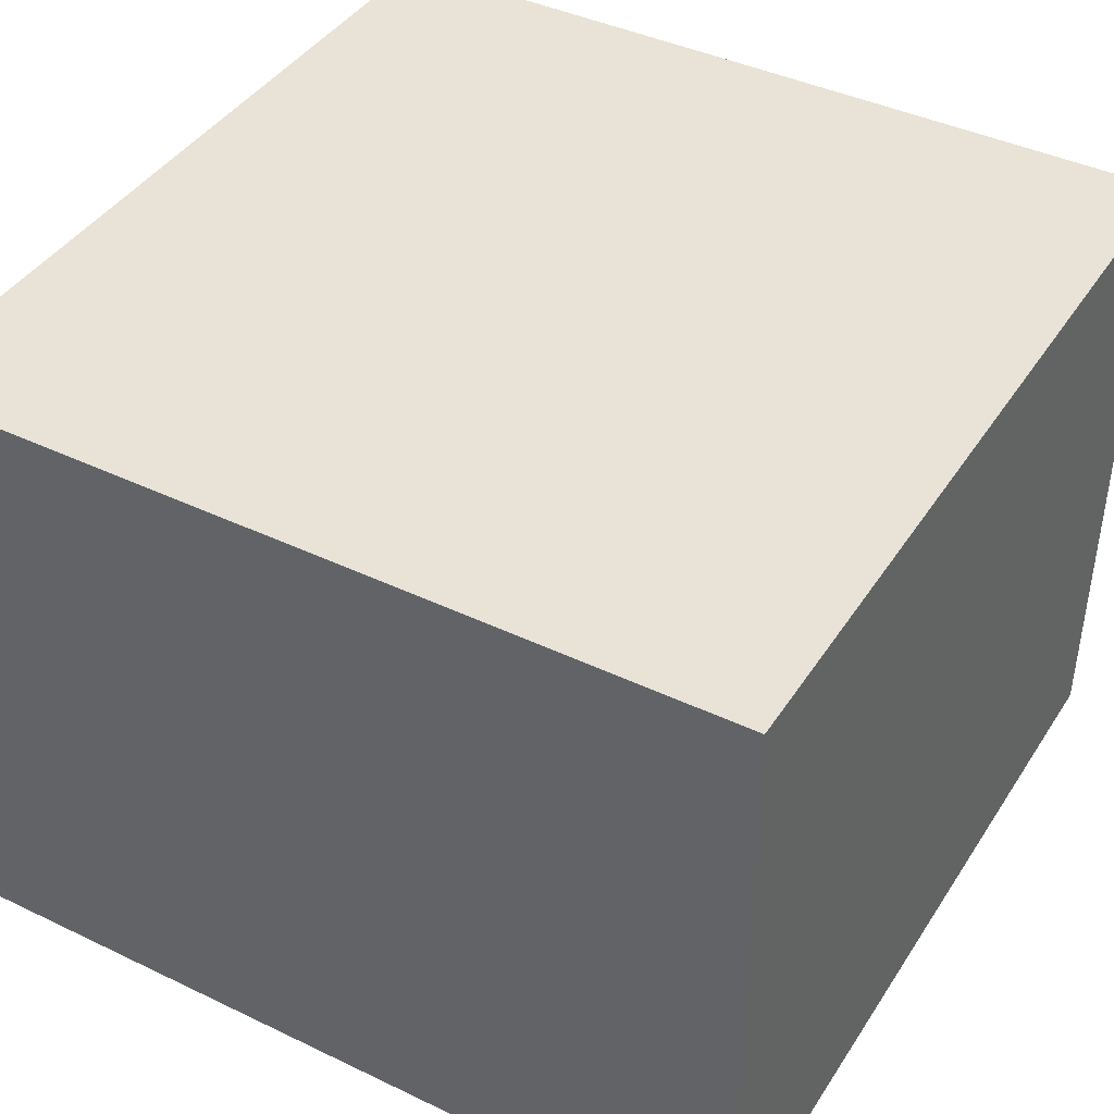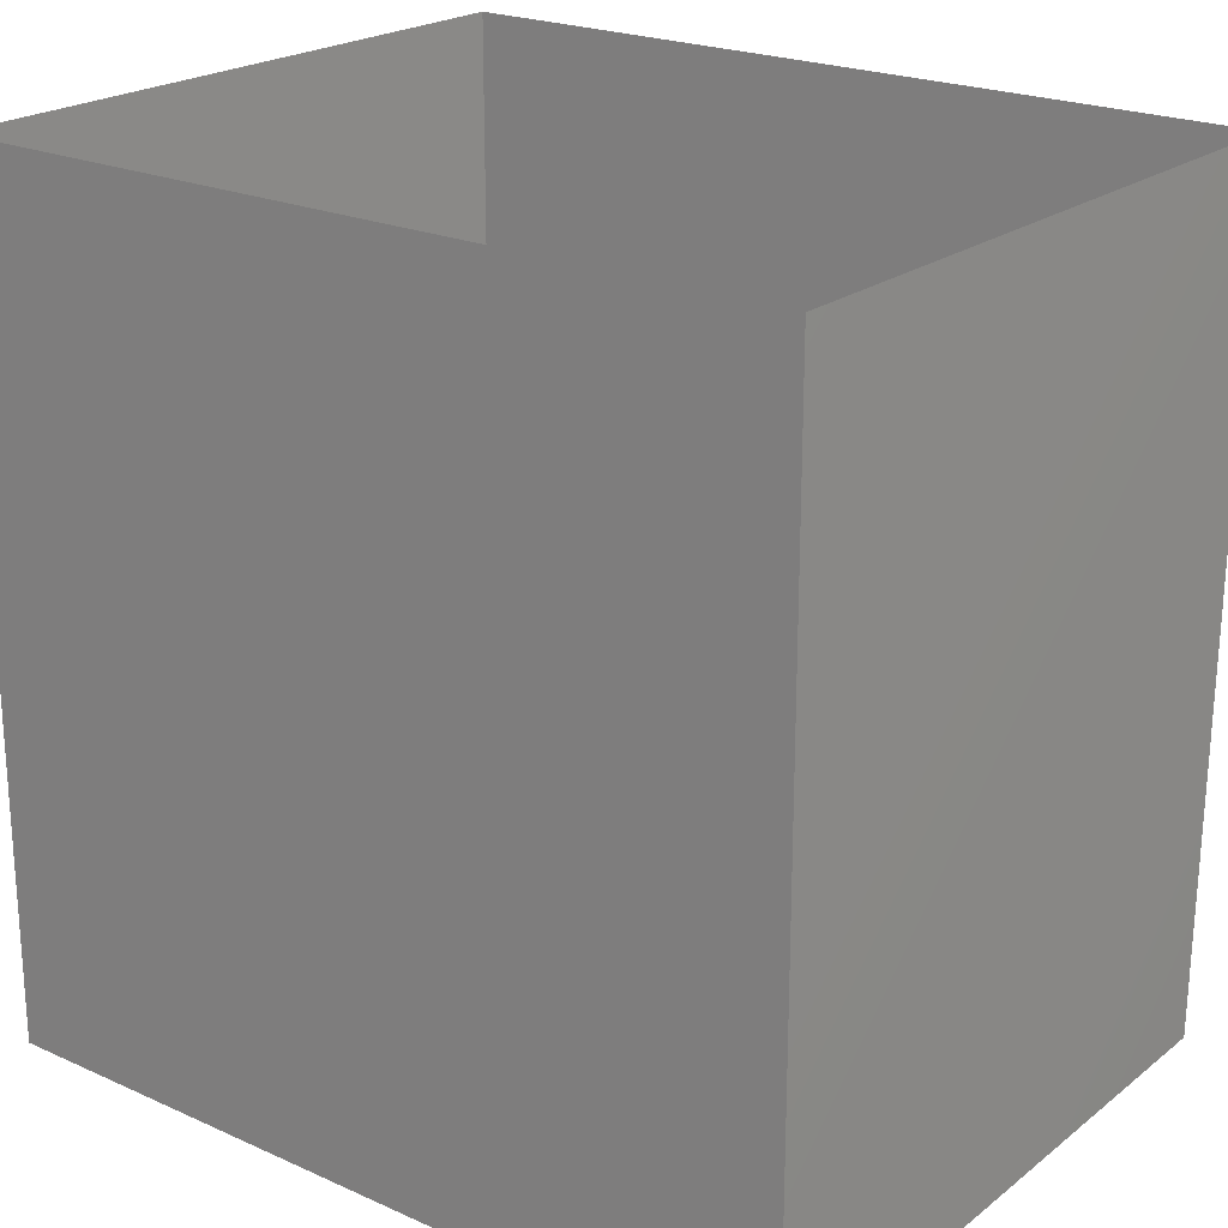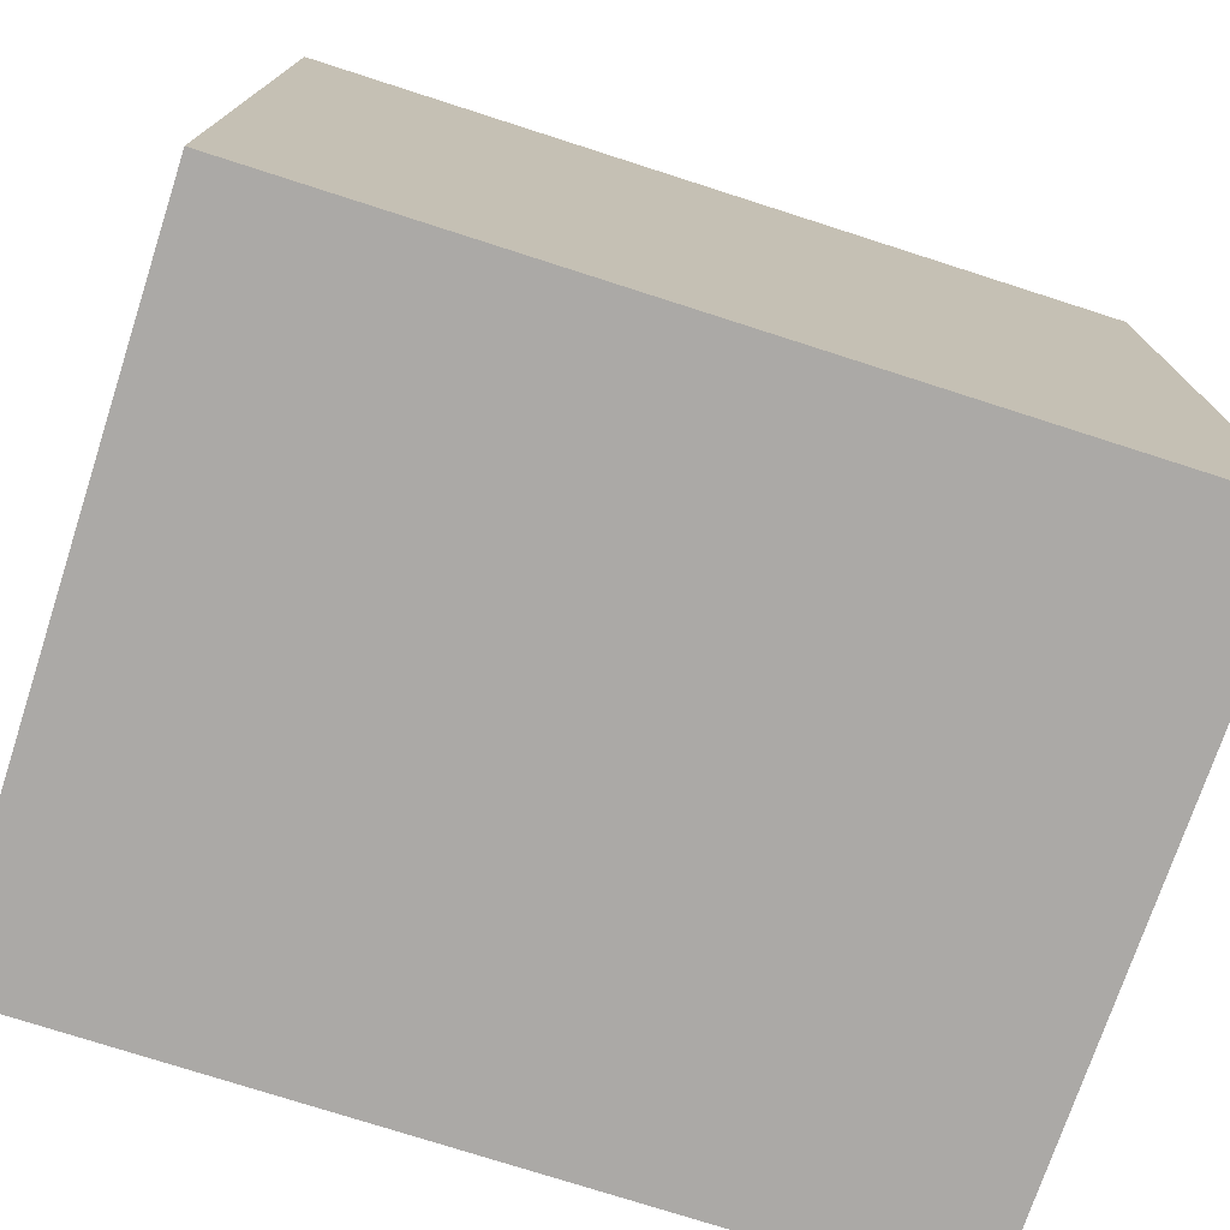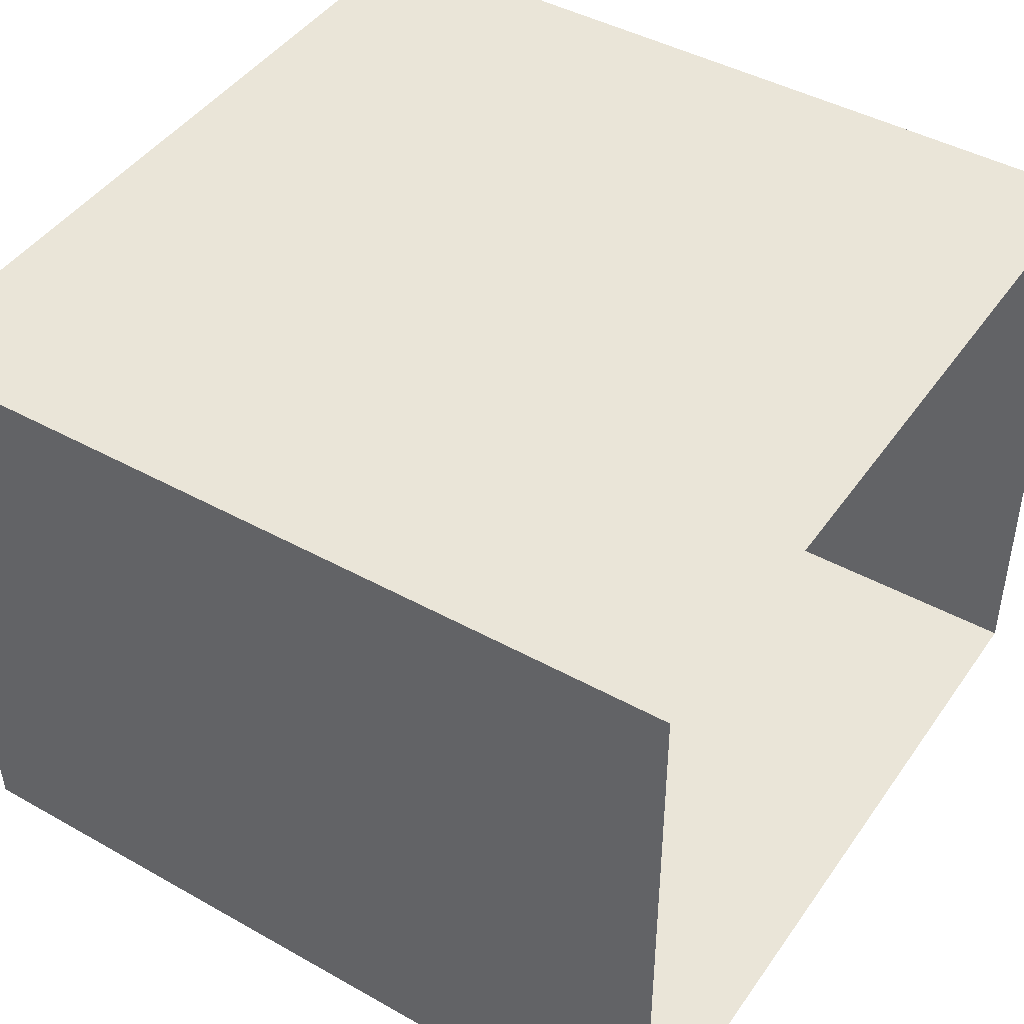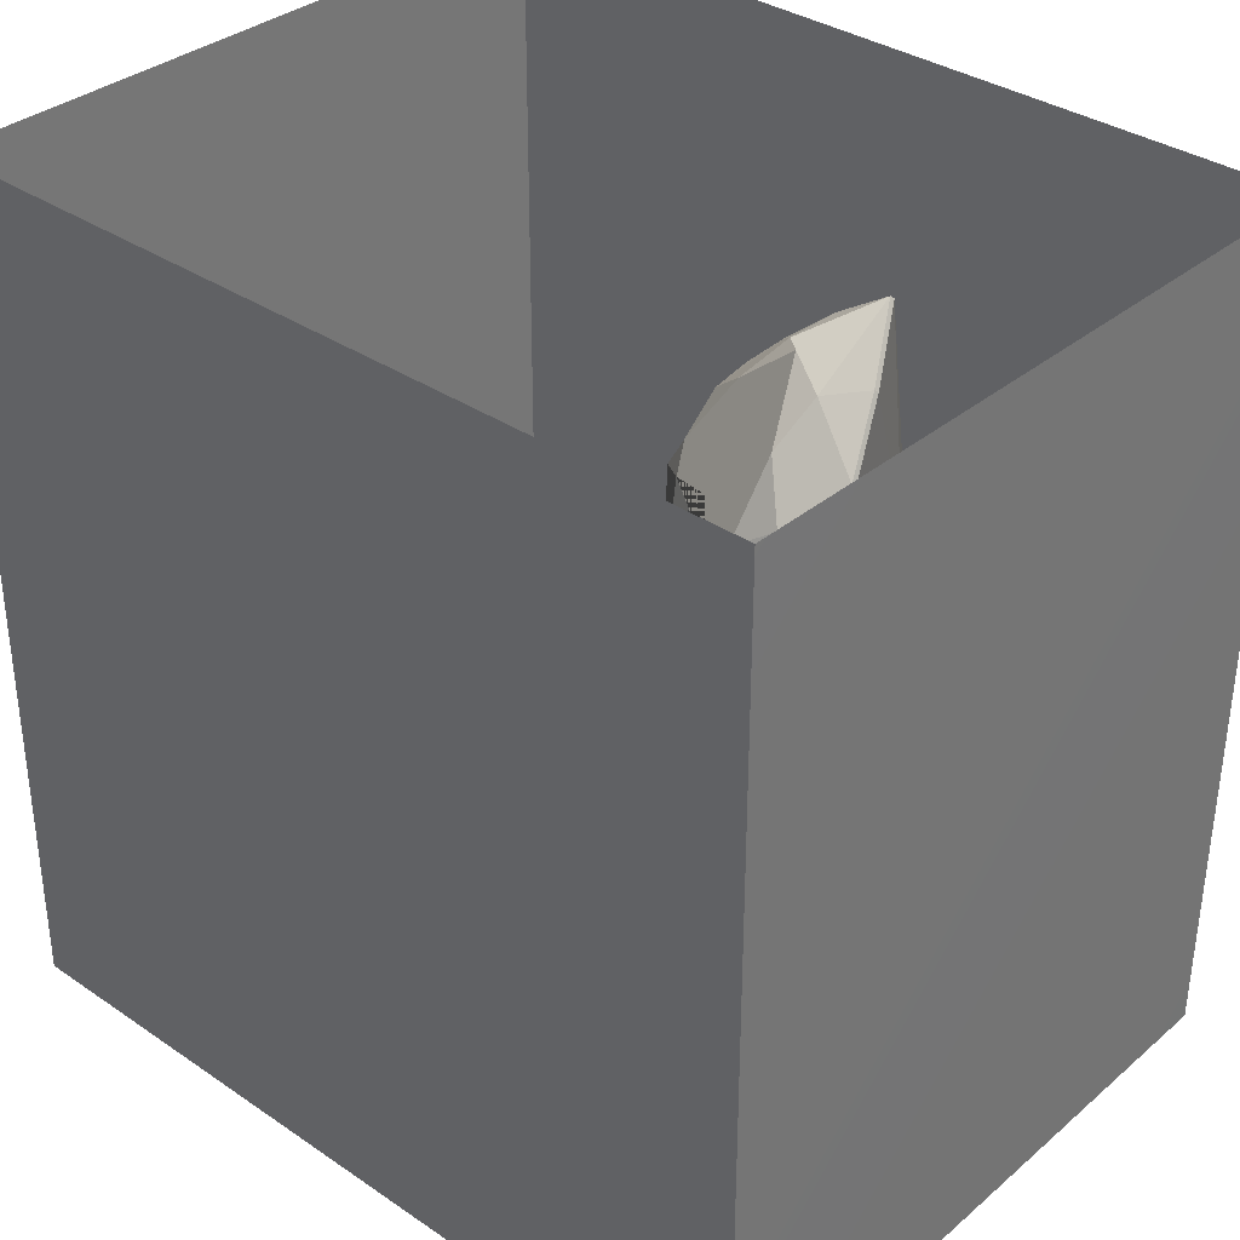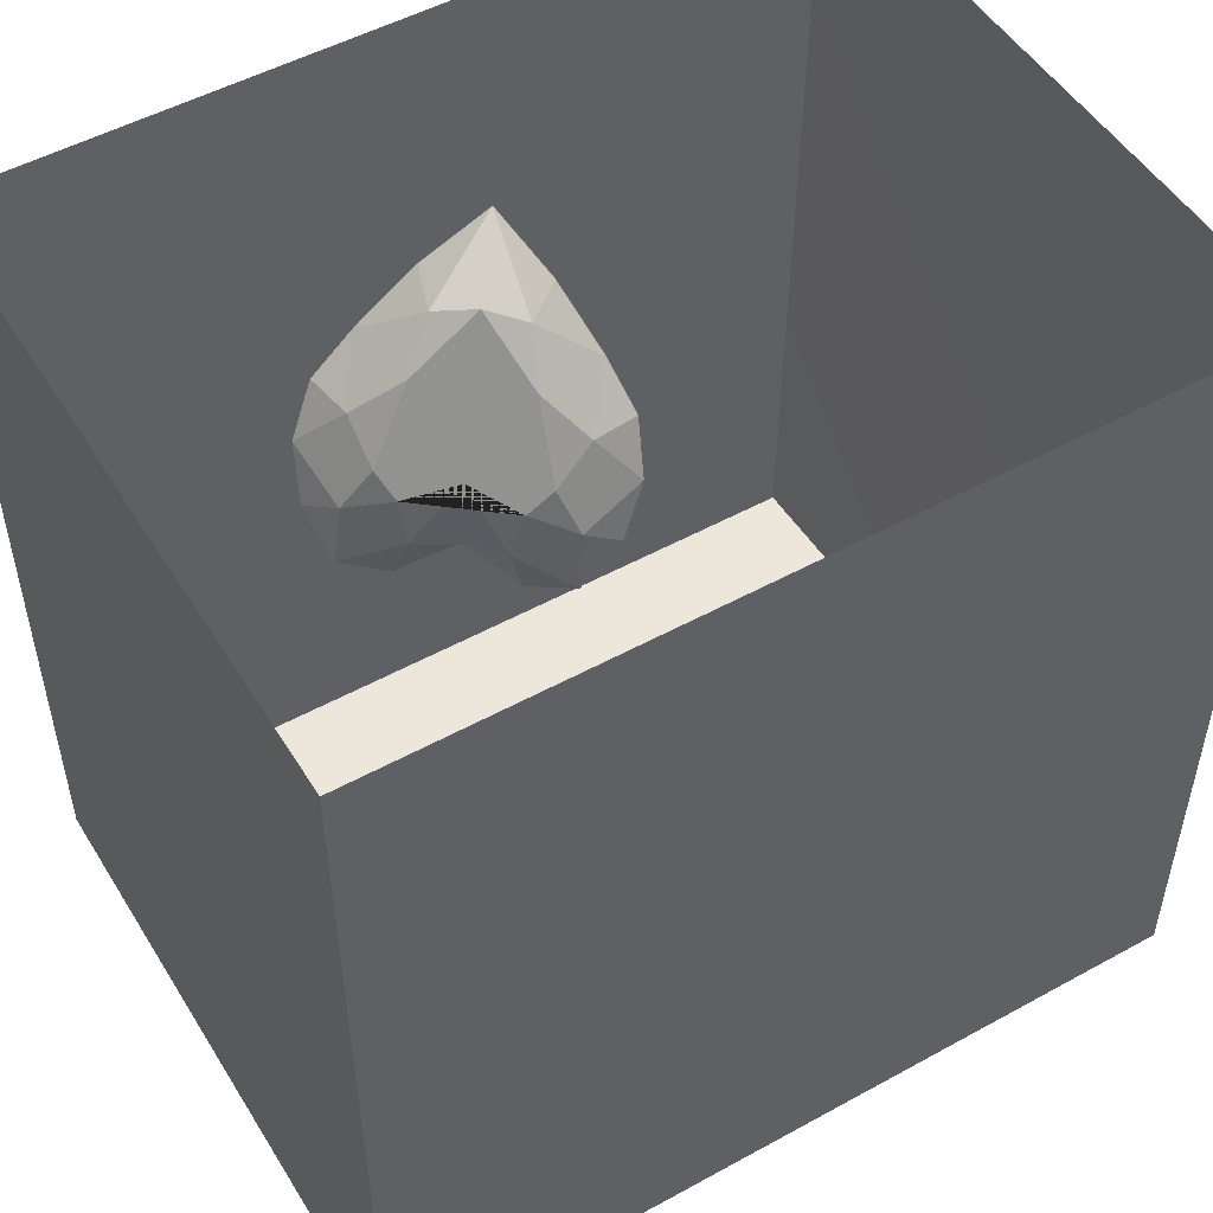
<metadata>
{"format":"obj","ext":"obj","renderer":"f3d","projection":"perspective","resolution":1024,"background":"white","views":[{"elev":41.5,"azim":120.1,"up":"+Y"},{"elev":21.9,"azim":-141.9,"up":"+Z"},{"elev":-75.5,"azim":162.2,"up":"+Z"},{"elev":44.6,"azim":-57.3,"up":"+Y"},{"elev":34.5,"azim":-137.6,"up":"+Z"},{"elev":51.2,"azim":149.1,"up":"+Z"}]}
</metadata>
<code>
o Cylinder.010_Cylinder.019
v -0.1265 0.02276 -0.2069
v 0.1081 0.3932 0.04629
v -0.1147 0.01681 -0.2093
v -0.1136 0.009219 -0.1984
v 0.2408 0.333 0.006738
v -0.1059 0.000304 -0.1919
v -0.1134 -0.001733 -0.181
v 0.2666 0.278 0.06842
v -0.1143 -0.008384 -0.1694
v -0.1261 -0.003678 -0.1649
v 0.1493 0.2383 0.2524
v -0.135 -0.004169 -0.1549
v -0.1441 0.004524 -0.1595
v -0.02126 0.2592 0.3937
v -0.1559 0.01048 -0.1571
v -0.157 0.01807 -0.168
v -0.07798 0.398 0.2293
v -0.1647 0.02698 -0.1745
v -0.1572 0.02902 -0.1854
v -0.05475 0.5039 0.0358
v -0.1563 0.03567 -0.197
v -0.1445 0.03096 -0.2015
v 0.01351 0.4927 -0.01633
v -0.1356 0.03145 -0.2115
v 0.2604 0.3106 -0.2409
v 0.1117 0.366 -0.1773
v 0.3597 0.2359 -0.2229
v 0.3868 0.1453 -0.1056
v 0.3623 0.0783 0.02703
v 0.2898 0.04494 0.1548
v 0.1805 0.05033 0.2583
v 0.02625 0.06816 0.3878
v -0.1418 0.1036 0.5032
v -0.2147 0.2375 0.3633
v -0.2647 0.3632 0.2131
v -0.2918 0.4537 0.09577
v -0.2673 0.5207 -0.03687
v -0.1948 0.5541 -0.1646
v -0.0855 0.5487 -0.2681
v 0.01947 0.4799 -0.2654
v 0.2354 0.3593 -0.1099
v 0.3413 0.2482 -0.04032
v 0.269 0.1733 0.154
v 0.06068 0.1785 0.3591
v -0.1191 0.3048 0.3409
v -0.1649 0.4782 0.1099
v -0.09259 0.5531 -0.08436
v 0.05562 0.4856 -0.1282
v -0.07498 0.04856 -0.2191
v -0.05692 0.01473 -0.1833
v -0.07413 -0.003079 -0.1371
v -0.1165 0.005563 -0.1075
v -0.1593 0.0356 -0.1119
v -0.1773 0.06943 -0.1476
v -0.1601 0.08724 -0.1938
v -0.1177 0.0786 -0.2234
v 0.1058 0.3568 -0.1828
v 0.2538 0.3014 -0.2457
v 0.3527 0.227 -0.2278
v 0.3797 0.1368 -0.1109
v 0.3553 0.07 0.02123
v 0.2831 0.03676 0.1485
v 0.1741 0.04213 0.2516
v 0.02049 0.05989 0.3807
v -0.1467 0.09537 0.4952
v -0.2196 0.2286 0.3563
v -0.2694 0.3538 0.2066
v -0.2964 0.444 0.08972
v -0.272 0.5108 -0.04243
v -0.1998 0.544 -0.1697
v -0.09084 0.5386 -0.2728
v 0.01373 0.4701 -0.2701
f 57 26 25 58
f 58 25 27 59
f 59 27 28 60
f 60 28 29 61
f 61 29 30 62
f 62 30 31 63
f 63 31 32 64
f 64 32 33 65
f 65 33 34 66
f 66 34 35 67
f 67 35 36 68
f 68 36 37 69
f 69 37 38 70
f 70 38 39 71
f 71 39 40 72
f 72 40 26 57
f 1 3 4 6 7 9 10 12 13 15 16 18 19 21 22 24
f 37 46 20 47
f 5 41 2
f 8 42 5
f 11 43 8
f 14 44 11
f 23 20 17 14 11 8 5 2
f 48 23 2
f 47 20 23
f 20 46 17
f 17 45 14
f 35 45 17 46
f 33 44 14 45
f 31 43 11 44
f 29 42 8 43
f 27 41 5 42
f 26 48 2 41
f 39 47 23 48
f 38 47 39
f 38 37 47
f 36 46 37
f 36 35 46
f 34 45 35
f 34 33 45
f 32 44 33
f 32 31 44
f 30 43 31
f 30 29 43
f 28 42 29
f 28 27 42
f 25 41 27
f 25 26 41
f 40 48 26
f 40 39 48
f 56 72 57
f 55 70 71
f 70 55 69
f 67 54 18 16
f 53 66 67
f 65 53 15 13
f 52 64 65
f 63 52 12 10
f 51 62 63
f 61 51 9 7
f 50 60 61
f 59 50 6 4
f 49 58 59
f 57 49 3 1
f 71 56 24 22
f 58 49 57
f 55 71 22 21
f 72 56 71
f 54 69 19 18
f 54 68 69
f 53 67 16 15
f 68 54 67
f 52 65 13 12
f 66 53 65
f 51 63 10 9
f 64 52 63
f 50 61 7 6
f 62 51 61
f 49 59 4 3
f 60 50 59
f 56 57 1 24
f 69 55 21 19
o leftWall
v -1.02 1.59 -1.04
v -1.02 1.59 0.99
v -1.01 0 0.99
v -0.99 -0 -1.04
f 73 74 75
f 76 73 75
o rightWall
v 1 1.59 0.99
v 1 1.59 -1.04
v 1 -0 -1.04
v 1 0 0.99
f 77 78 79
f 80 77 79
o backWall
v 1 1.59 -1.04
v -1.02 1.59 -1.04
v -0.99 -0 -1.04
v 1 -0 -1.04
f 81 82 83
f 84 81 83
o ceiling
v 1 1.59 -1.04
v 1 1.59 0.99
v -1.02 1.59 0.99
v -1.02 1.59 -1.04
f 85 86 87
f 88 85 87
o floor
v 1 -0 -1.04
v -0.99 -0 -1.04
v -1.01 0 0.99
v 1 0 0.99
f 89 90 91
f 92 89 91

</code>
